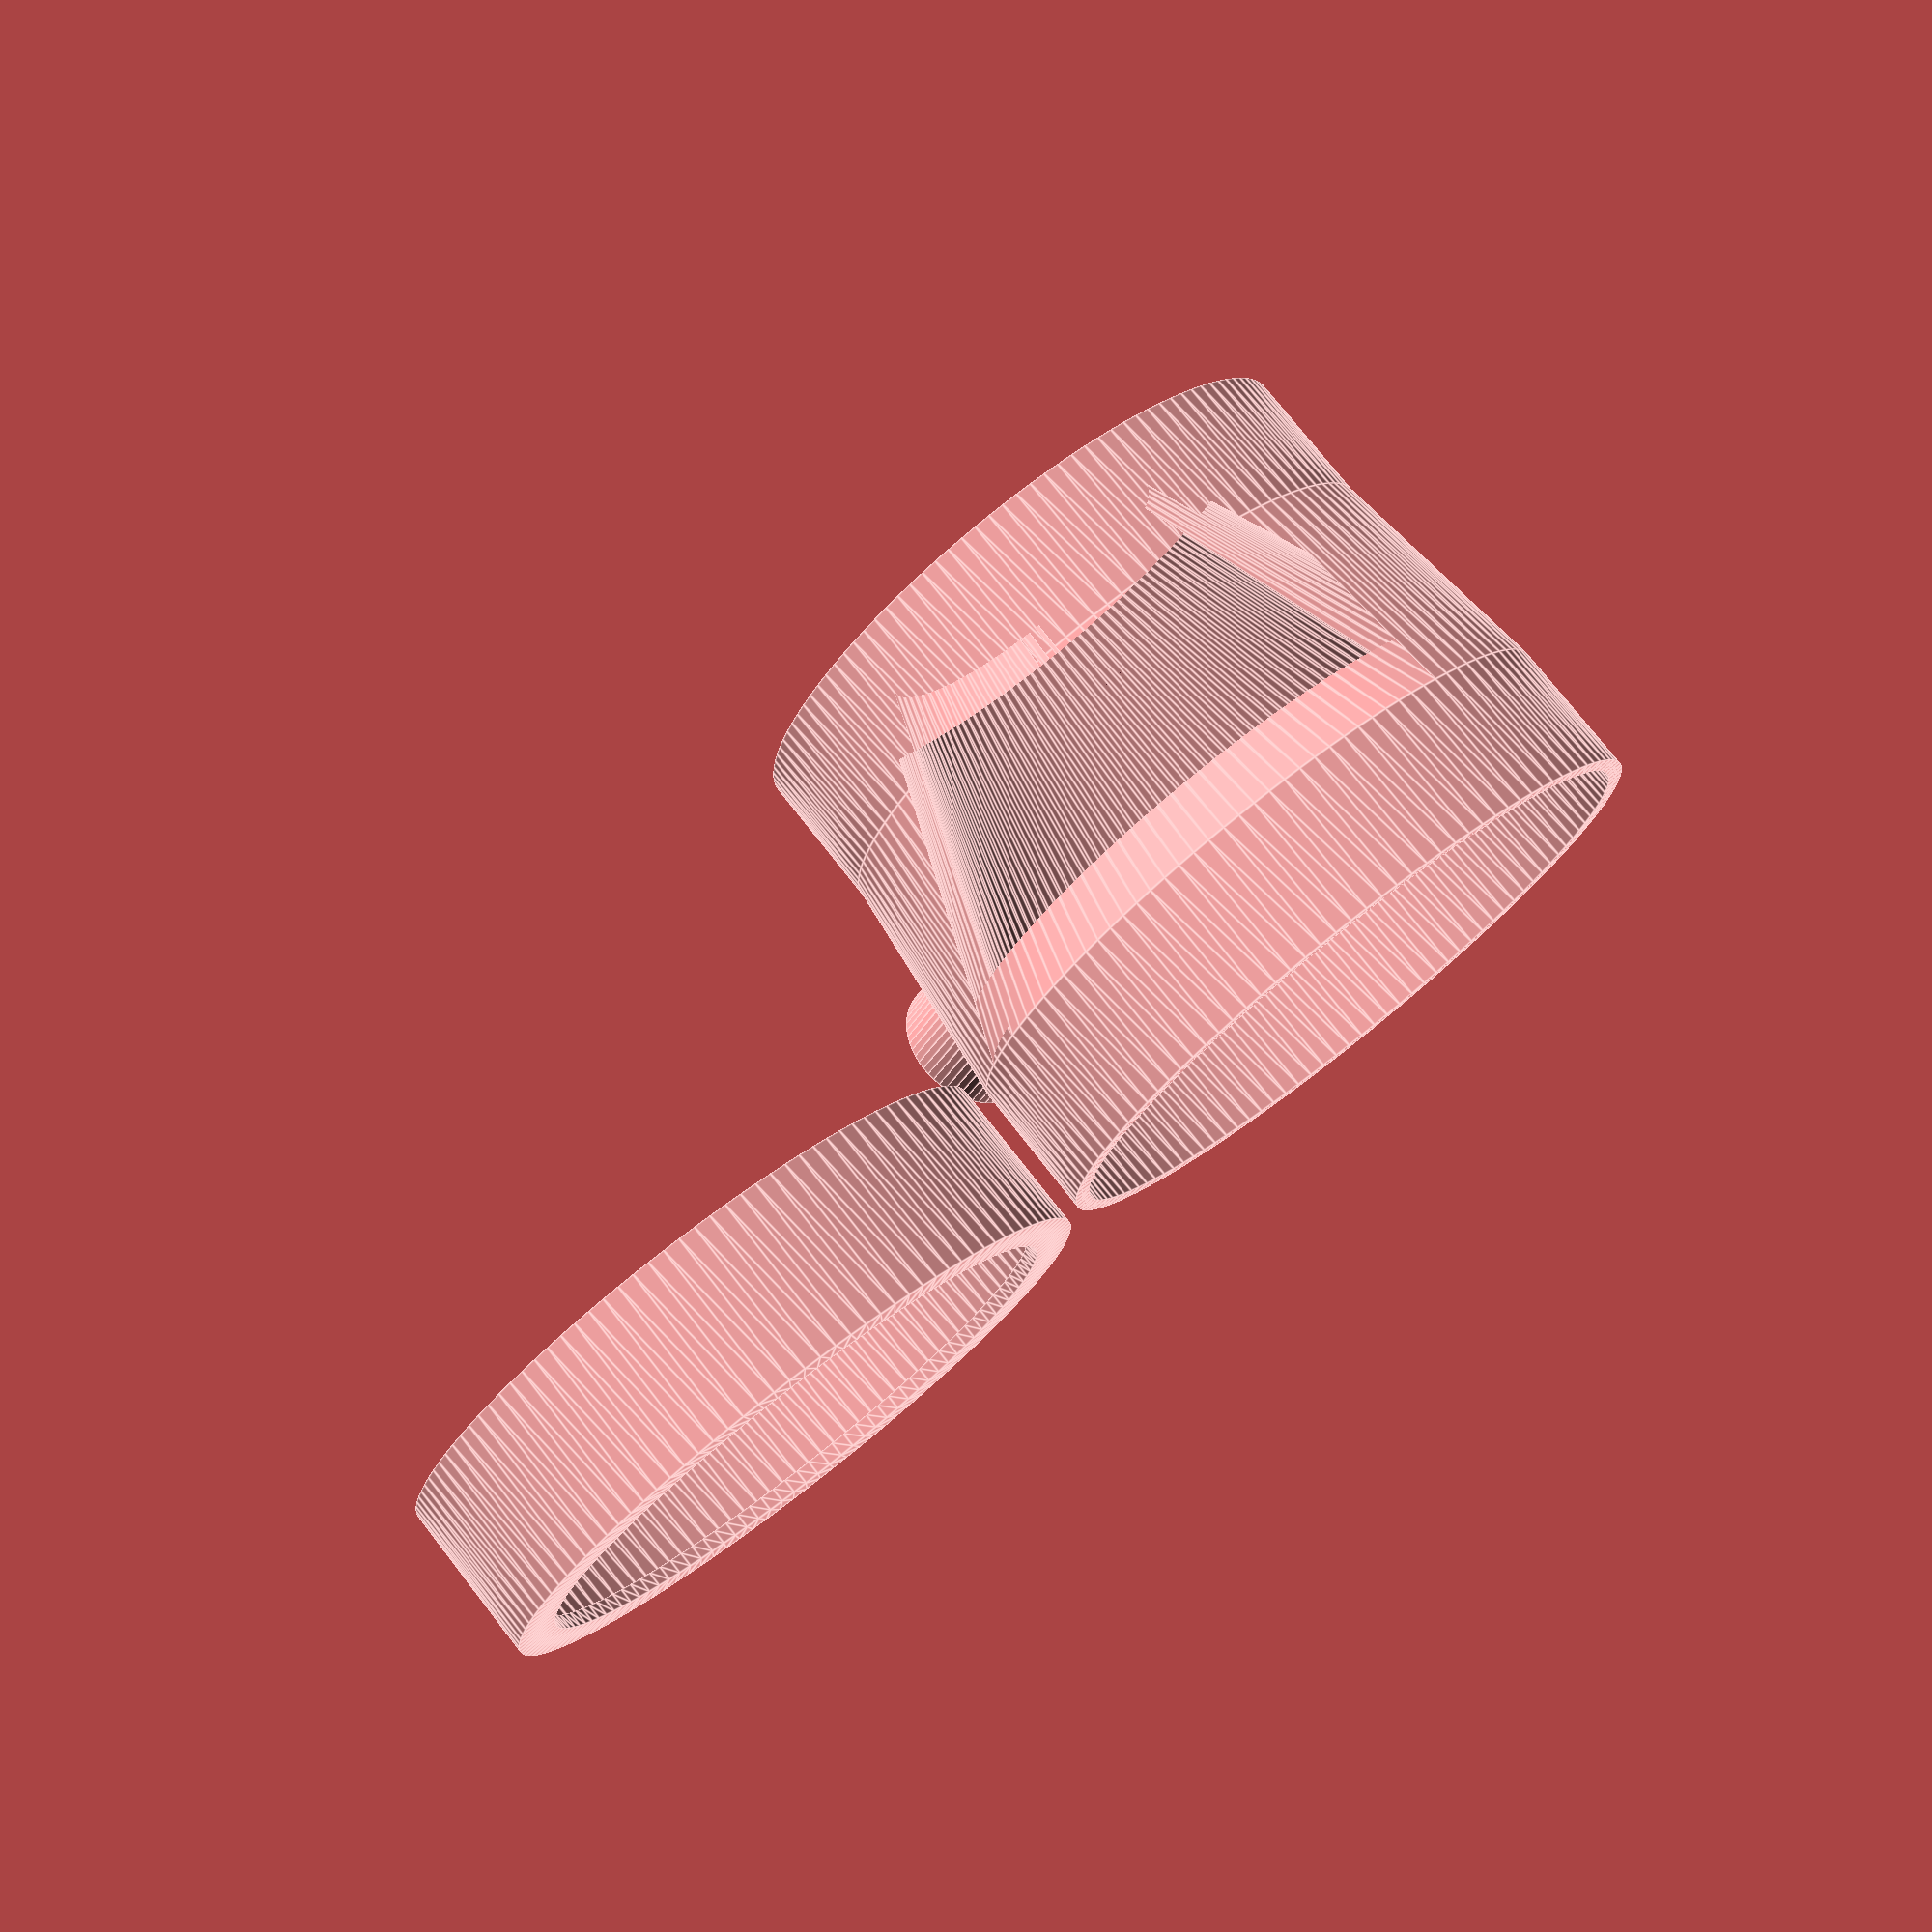
<openscad>
// adjust those
pipe_diameter = 60;
inner_pipe_diameter = 55;
tube_diameter = 11;     // air suppy tube, doesn't matter if you use your mouth
rubber_thickness = 1;

// proportions
min_wall = 1.2 + pipe_diameter * 0.005;
inner_diameter = pipe_diameter * 0.5;
stuck_width = pipe_diameter * 0.15 + 4;
vibration_help = pipe_diameter * 0.005;
fn = round(pipe_diameter * 2);

// inner part
translate([0, 0, 2 * stuck_width + 2 * tube_diameter])
rotate([180, 0, 45])
difference(){
    union(){
        rotate_extrude($fn=fn) polygon          // basic shape
            (points=[
                [pipe_diameter/2 - rubber_thickness, vibration_help],
                [pipe_diameter/2 - rubber_thickness, stuck_width],
                [pipe_diameter/2 + min_wall, stuck_width + 2 * tube_diameter],
                [pipe_diameter/2 + min_wall, 2 * stuck_width + 2 * tube_diameter],
                [pipe_diameter/2, 2 * stuck_width + 2 * tube_diameter],
                [pipe_diameter/2, stuck_width + 2 * tube_diameter],
                [inner_pipe_diameter/2, stuck_width + 2 * tube_diameter],
                [inner_diameter/2, 0],
                [inner_diameter/2 + min_wall, 0],
                [pipe_diameter/4 + inner_pipe_diameter/4 + min_wall/2, stuck_width + 2 * tube_diameter -min_wall],
                [pipe_diameter/2 - rubber_thickness - min_wall, stuck_width],
                [pipe_diameter/2 - rubber_thickness - min_wall, vibration_help]
                ]);
        difference(){                           // air supply cylinder
            translate ([0, 0, stuck_width + tube_diameter])
                rotate ([0, 90, 0])
                    cylinder 
                        (pipe_diameter/2 + min_wall + stuck_width, 
                        tube_diameter/2 + min_wall, tube_diameter/2 + min_wall, $fn=fn/2);
            rotate_extrude($fn=fn) polygon
                (points=[
                    [pipe_diameter/2 - rubber_thickness, stuck_width],
                    [pipe_diameter/2 + min_wall/2, stuck_width + 2 * tube_diameter],
                    [0, stuck_width + 2 * tube_diameter],
                    [0, 0]
                    ]);
        }            
    }
    difference(){
        union(){                                // cut-outs air supply cylinder
            translate ([pipe_diameter/2 + min_wall/2, 0, stuck_width + tube_diameter])
                rotate ([0, 90, 0])
                    cylinder 
                        (inner_diameter/2 + min_wall + stuck_width, 
                        tube_diameter/2, tube_diameter/2, $fn=fn/2);
             translate ([0, 0, stuck_width + tube_diameter])
                rotate ([0, 90, 0])
                    cylinder 
                        (pipe_diameter, tube_diameter*0.4, tube_diameter*0.4, $fn=fn/2);
        }
        rotate_extrude($fn=fn) polygon
            (points=[
                [inner_diameter/2 + min_wall, 0],
                [pipe_diameter/2 + min_wall, stuck_width + 2 * tube_diameter],
                [pipe_diameter/2 + min_wall, 2 * stuck_width + 2 * tube_diameter],
                [0, 2 * stuck_width + 2 * tube_diameter],
                [0, 0]
                ]);
    }
}

// outer part
translate([0, pipe_diameter + 3*min_wall, min_wall])
    rotate_extrude($fn=fn) polygon
        (points=[
            [pipe_diameter/2 - rubber_thickness - min_wall, - min_wall],
            [pipe_diameter/2 + min_wall,                    - min_wall],
            [pipe_diameter/2 + min_wall,                    stuck_width + rubber_thickness],
            [pipe_diameter/2,                               stuck_width + rubber_thickness],
            [pipe_diameter/2,                               0],
            [pipe_diameter/2 - rubber_thickness - min_wall, 0]]);  

</openscad>
<views>
elev=104.1 azim=281.4 roll=38.0 proj=p view=edges
</views>
